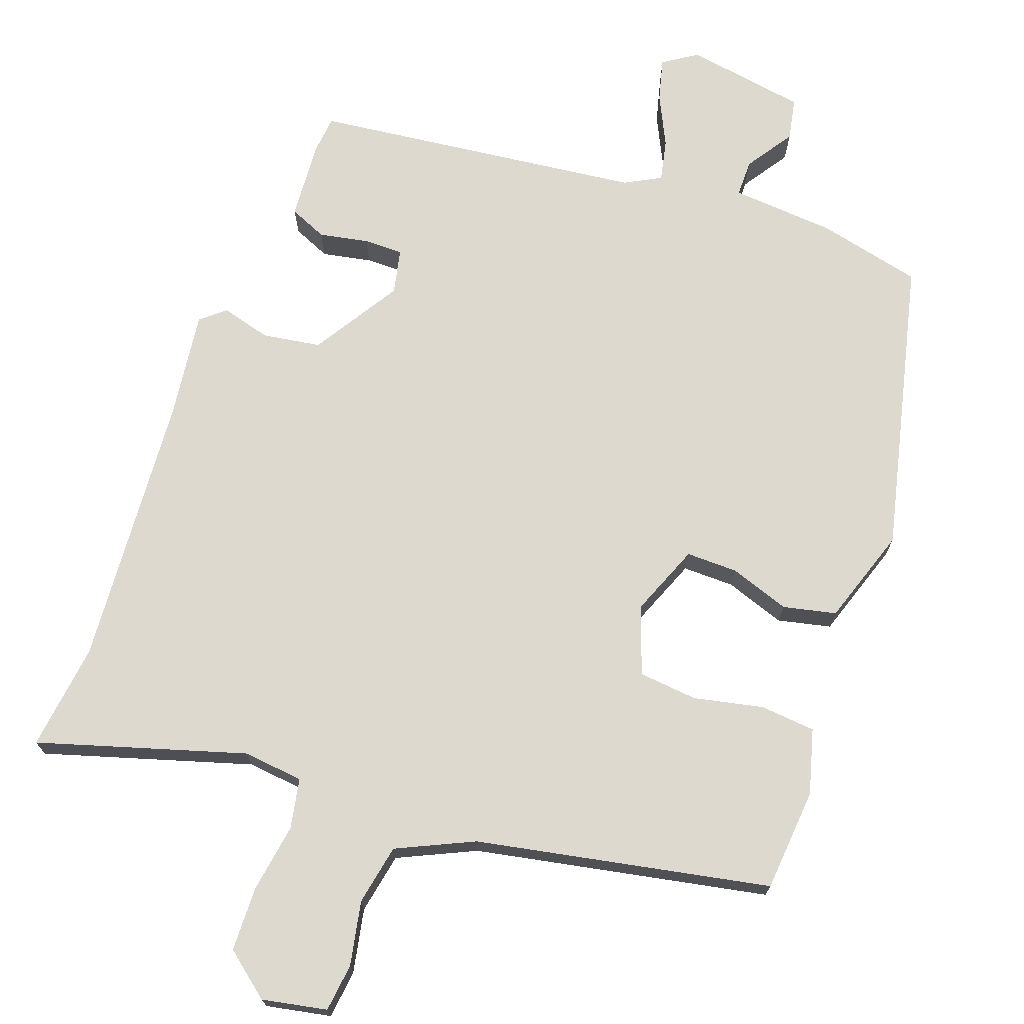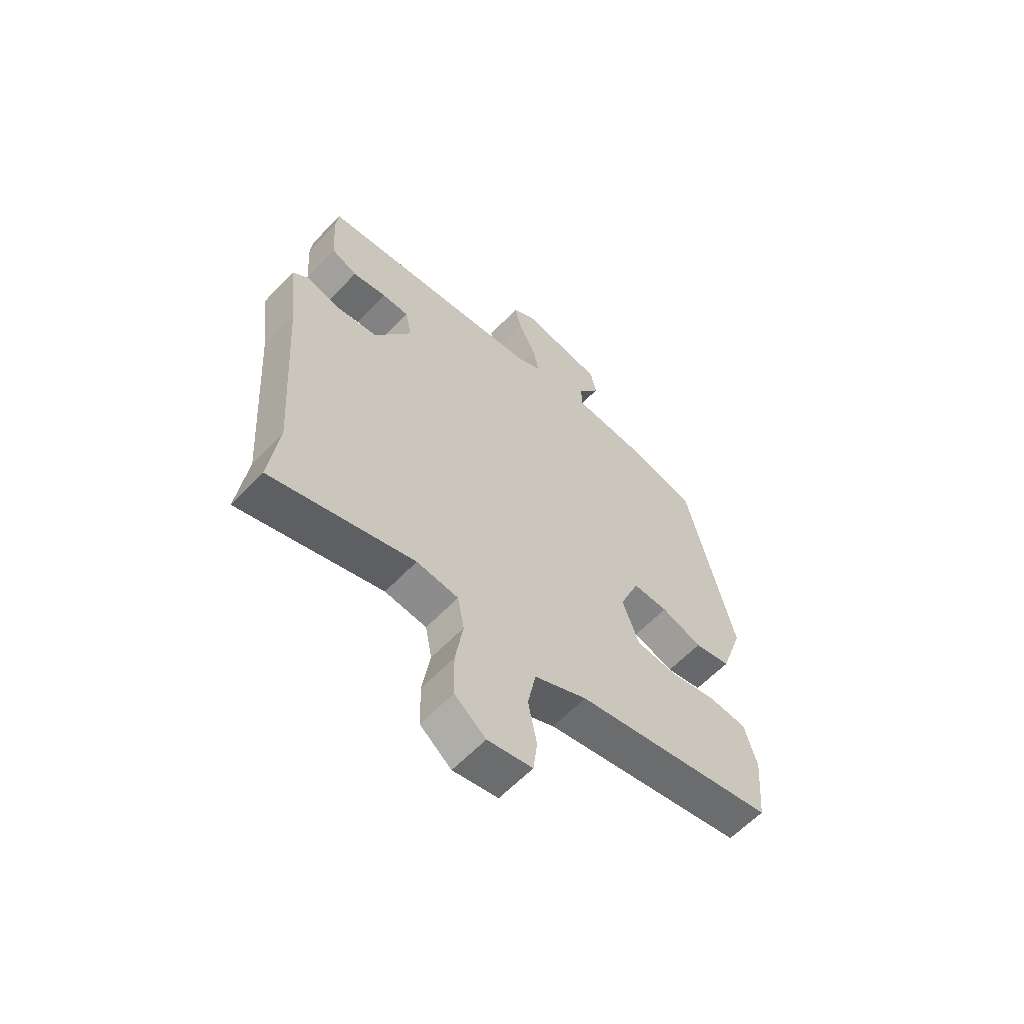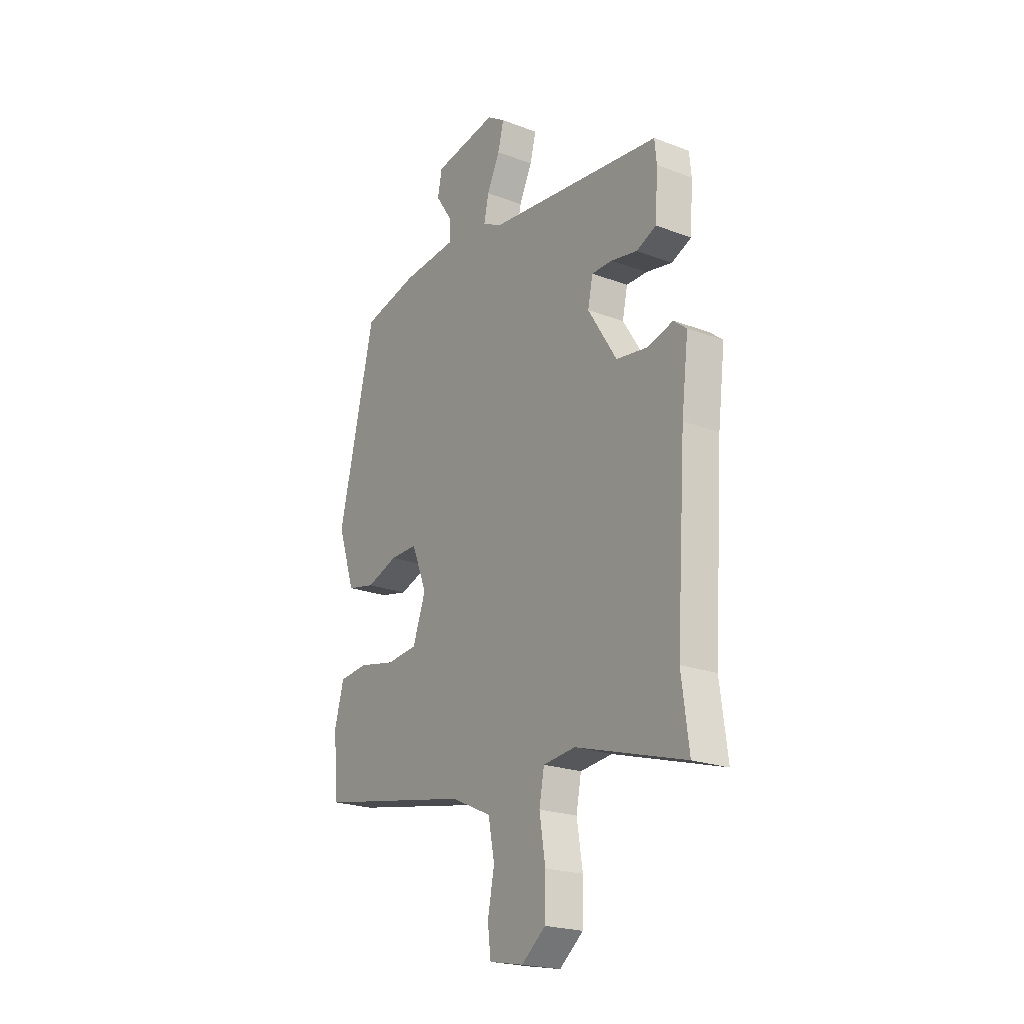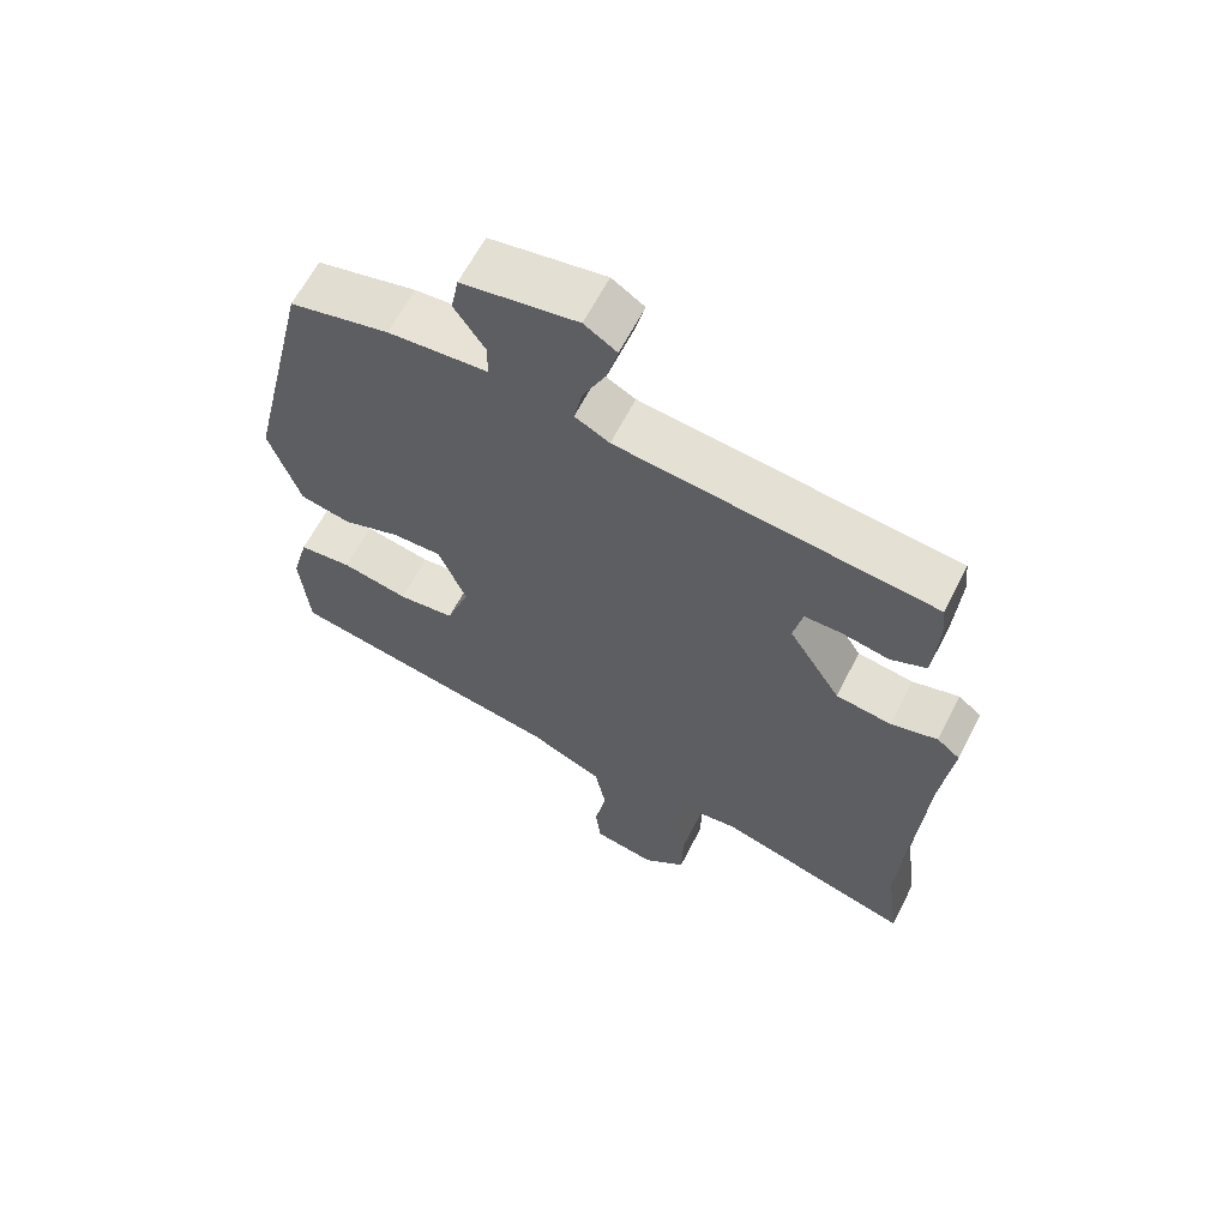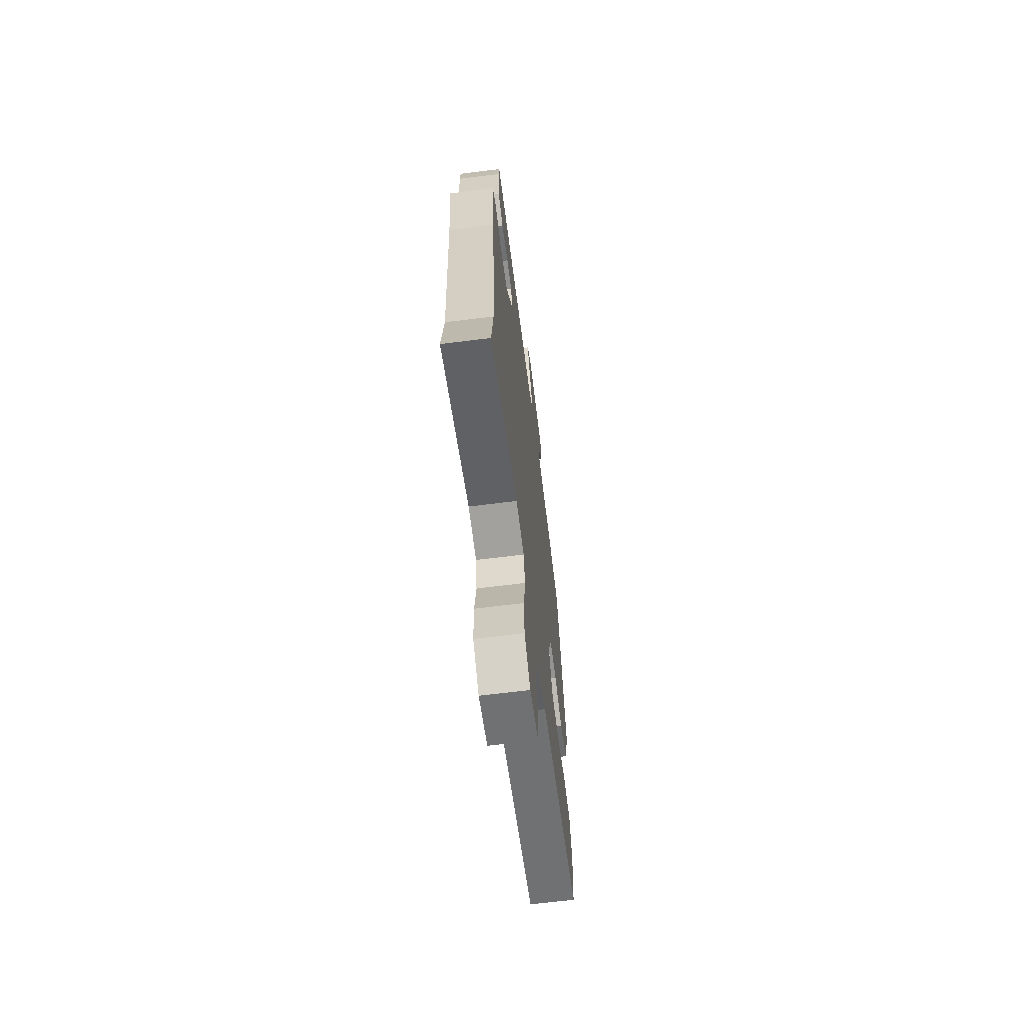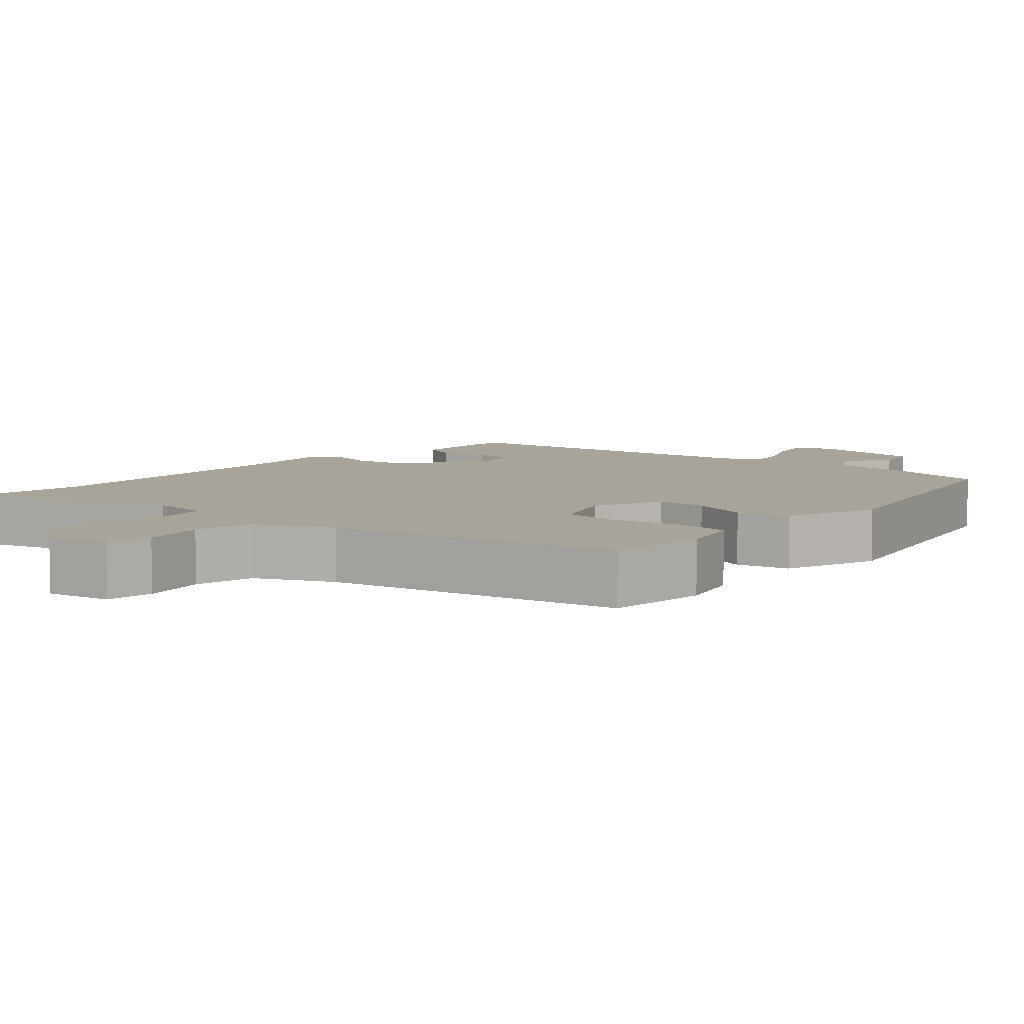
<metadata>
{"format":"obj","ext":"obj","renderer":"f3d","projection":"perspective","resolution":1024,"background":"white","views":[{"elev":71.8,"azim":-160.3,"up":"+Y"},{"elev":-60.7,"azim":136.7,"up":"+Z"},{"elev":-21.8,"azim":56.3,"up":"+Z"},{"elev":63.2,"azim":27.0,"up":"+Z"},{"elev":-65.9,"azim":97.2,"up":"+Z"},{"elev":7.2,"azim":-138.7,"up":"+Y"}]}
</metadata>
<code>
v -0.507 0.07 -0.456
v -0.519 0.07 -0.316
v -0.495 0.07 -0.228
v -0.42 0.07 -0.221
v -0.326 0.07 -0.241
v -0.246 0.07 -0.233
v -0.213 0.07 -0.141
v -0.252 0.07 -0.044
v -0.322 0.07 -0.045
v -0.403 0.07 -0.073
v -0.475 0.07 -0.057
v -0.519 0.07 0.074
v -0.426 0.07 0.473
v -0.285 0.07 0.506
v -0.144 0.07 0.517
v -0.144 0.07 0.567
v -0.187 0.07 0.631
v -0.176 0.07 0.688
v -0.013 0.07 0.715
v 0.033 0.07 0.685
v 0.018 0.07 0.626
v -0.015 0.07 0.558
v -0.027 0.07 0.501
v 0.022 0.07 0.475
v 0.471 0.07 0.423
v 0.476 0.07 0.371
v 0.469 0.07 0.265
v 0.418 0.07 0.243
v 0.351 0.07 0.256
v 0.298 0.07 0.256
v 0.285 0.07 0.195
v 0.359 0.07 0.077
v 0.438 0.07 0.065
v 0.505 0.07 0.083
v 0.538 0.07 0.056
v 0.52 0.07 -0.091
v 0.495 0.07 -0.464
v 0.514 0.07 -0.609
v 0.233 0.07 -0.525
v 0.151 0.07 -0.534
v 0.138 0.07 -0.602
v 0.153 0.07 -0.696
v 0.151 0.07 -0.783
v 0.09 0.07 -0.832
v 0.002 0.07 -0.815
v -0.006 0.07 -0.75
v 0.011 0.07 -0.663
v -0.005 0.07 -0.581
v -0.109 0.07 -0.533
v -0.507 0 -0.456
v -0.519 0 -0.316
v -0.495 0 -0.228
v -0.42 0 -0.221
v -0.326 0 -0.241
v -0.246 0 -0.233
v -0.213 0 -0.141
v -0.252 0 -0.044
v -0.322 0 -0.045
v -0.403 0 -0.073
v -0.475 0 -0.057
v -0.519 0 0.074
v -0.426 0 0.473
v -0.285 0 0.506
v -0.144 0 0.517
v -0.144 0 0.567
v -0.187 0 0.631
v -0.176 0 0.688
v -0.013 0 0.715
v 0.033 0 0.685
v 0.018 0 0.626
v -0.015 0 0.558
v -0.027 0 0.501
v 0.022 0 0.475
v 0.471 0 0.423
v 0.476 0 0.371
v 0.469 0 0.265
v 0.418 0 0.243
v 0.351 0 0.256
v 0.298 0 0.256
v 0.285 0 0.195
v 0.359 0 0.077
v 0.438 0 0.065
v 0.505 0 0.083
v 0.538 0 0.056
v 0.52 0 -0.091
v 0.495 0 -0.464
v 0.514 0 -0.609
v 0.233 0 -0.525
v 0.151 0 -0.534
v 0.138 0 -0.602
v 0.153 0 -0.696
v 0.151 0 -0.783
v 0.09 0 -0.832
v 0.002 0 -0.815
v -0.006 0 -0.75
v 0.011 0 -0.663
v -0.005 0 -0.581
v -0.109 0 -0.533
f 44 45 46 47
f 44 47 48
f 41 42 43 44
f 40 41 44 48
f 37 38 39
f 36 37 39 40
f 33 34 35 36
f 32 33 36 40
f 31 32 40 48
f 26 27 28 29
f 24 25 26 29
f 23 24 29 30
f 19 20 21 22
f 19 22 23
f 16 17 18 19
f 15 16 19 23
f 9 10 11 12
f 8 9 12 13
f 7 8 13 14
f 2 3 4 5
f 49 1 2 5
f 49 5 6
f 48 49 6 7
f 23 30 31 48
f 15 23 48
f 7 14 15 48
f 96 95 94 93
f 97 96 93
f 93 92 91 90
f 97 93 90 89
f 88 87 86
f 89 88 86 85
f 85 84 83 82
f 89 85 82 81
f 97 89 81 80
f 78 77 76 75
f 78 75 74 73
f 79 78 73 72
f 71 70 69 68
f 72 71 68
f 68 67 66 65
f 72 68 65 64
f 61 60 59 58
f 62 61 58 57
f 63 62 57 56
f 54 53 52 51
f 54 51 50 98
f 55 54 98
f 56 55 98 97
f 97 80 79 72
f 97 72 64
f 97 64 63 56
f 1 50 51 2
f 2 51 52 3
f 3 52 53 4
f 4 53 54 5
f 5 54 55 6
f 6 55 56 7
f 7 56 57 8
f 8 57 58 9
f 9 58 59 10
f 10 59 60 11
f 11 60 61 12
f 12 61 62 13
f 13 62 63 14
f 14 63 64 15
f 15 64 65 16
f 16 65 66 17
f 17 66 67 18
f 18 67 68 19
f 19 68 69 20
f 20 69 70 21
f 21 70 71 22
f 22 71 72 23
f 23 72 73 24
f 24 73 74 25
f 25 74 75 26
f 26 75 76 27
f 27 76 77 28
f 28 77 78 29
f 29 78 79 30
f 30 79 80 31
f 31 80 81 32
f 32 81 82 33
f 33 82 83 34
f 34 83 84 35
f 35 84 85 36
f 36 85 86 37
f 37 86 87 38
f 38 87 88 39
f 39 88 89 40
f 40 89 90 41
f 41 90 91 42
f 42 91 92 43
f 43 92 93 44
f 44 93 94 45
f 45 94 95 46
f 46 95 96 47
f 47 96 97 48
f 48 97 98 49
f 49 98 50 1

</code>
